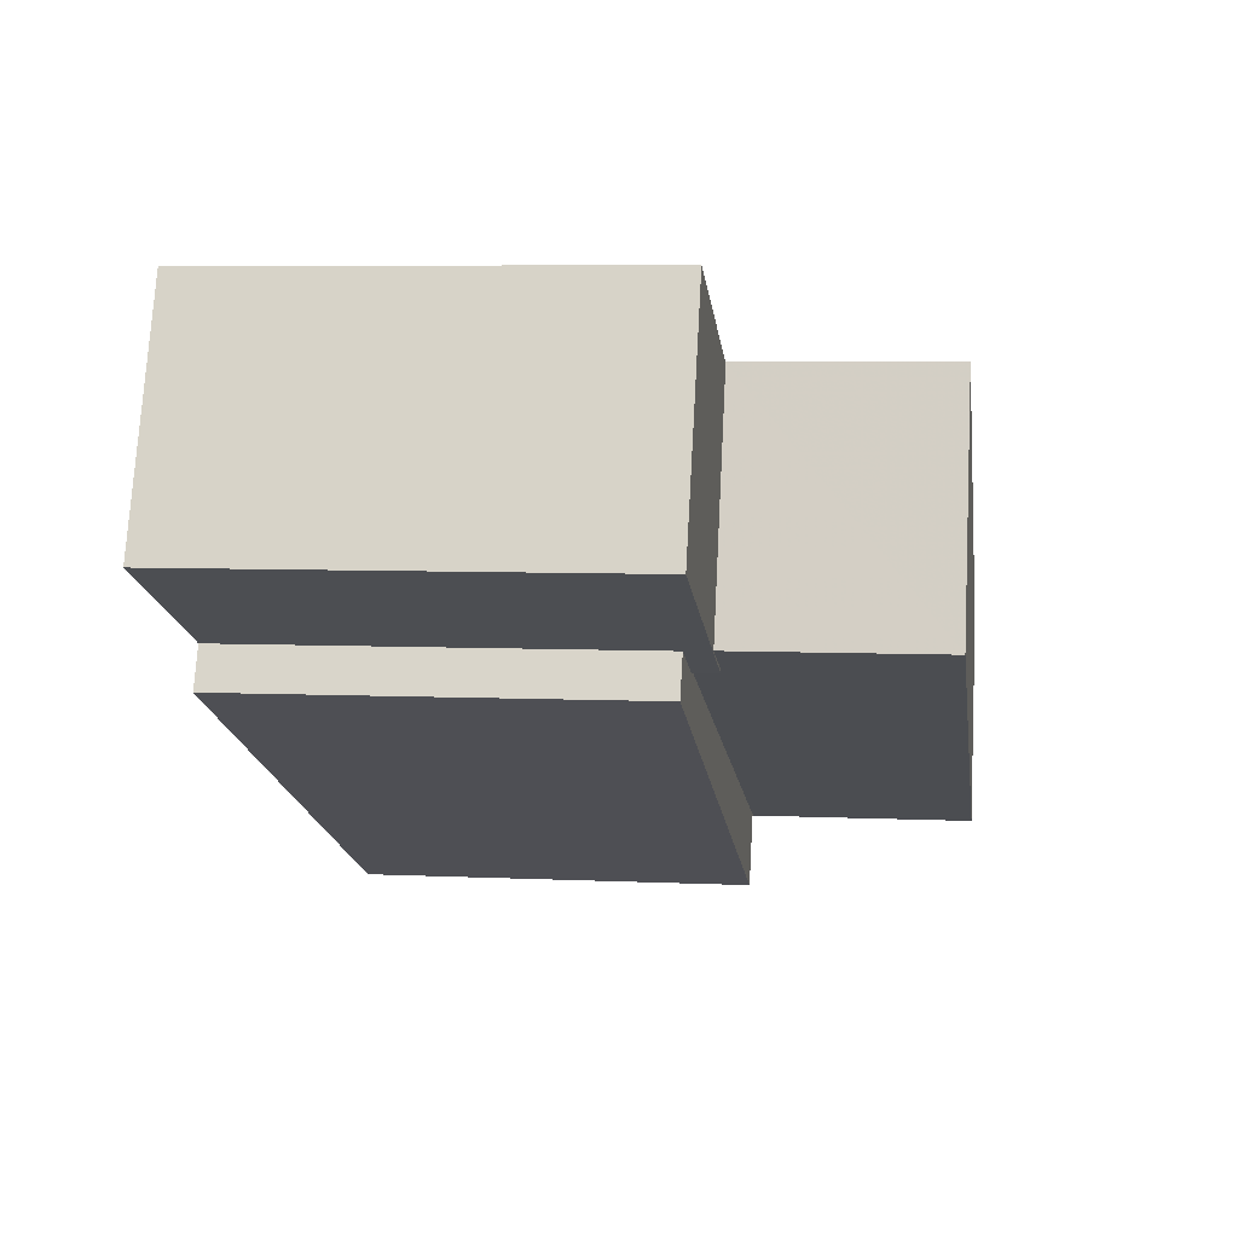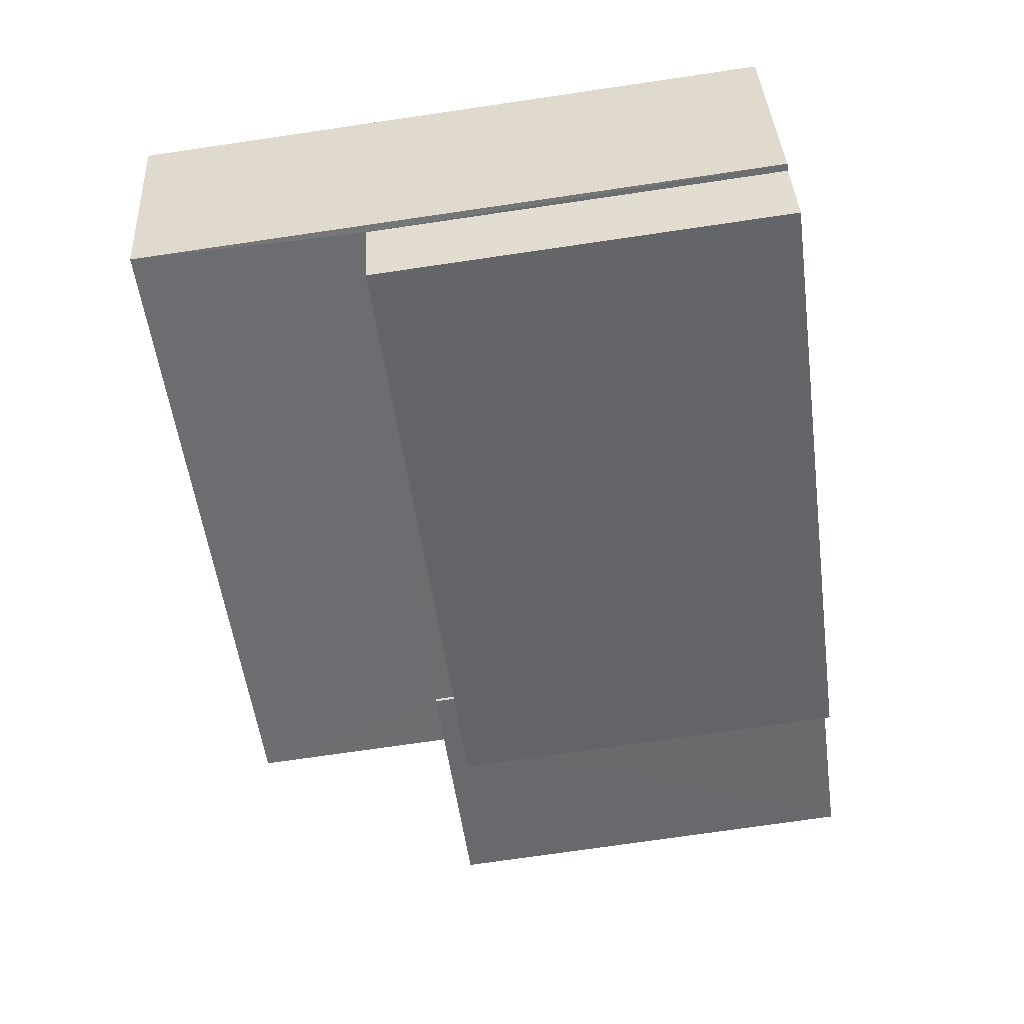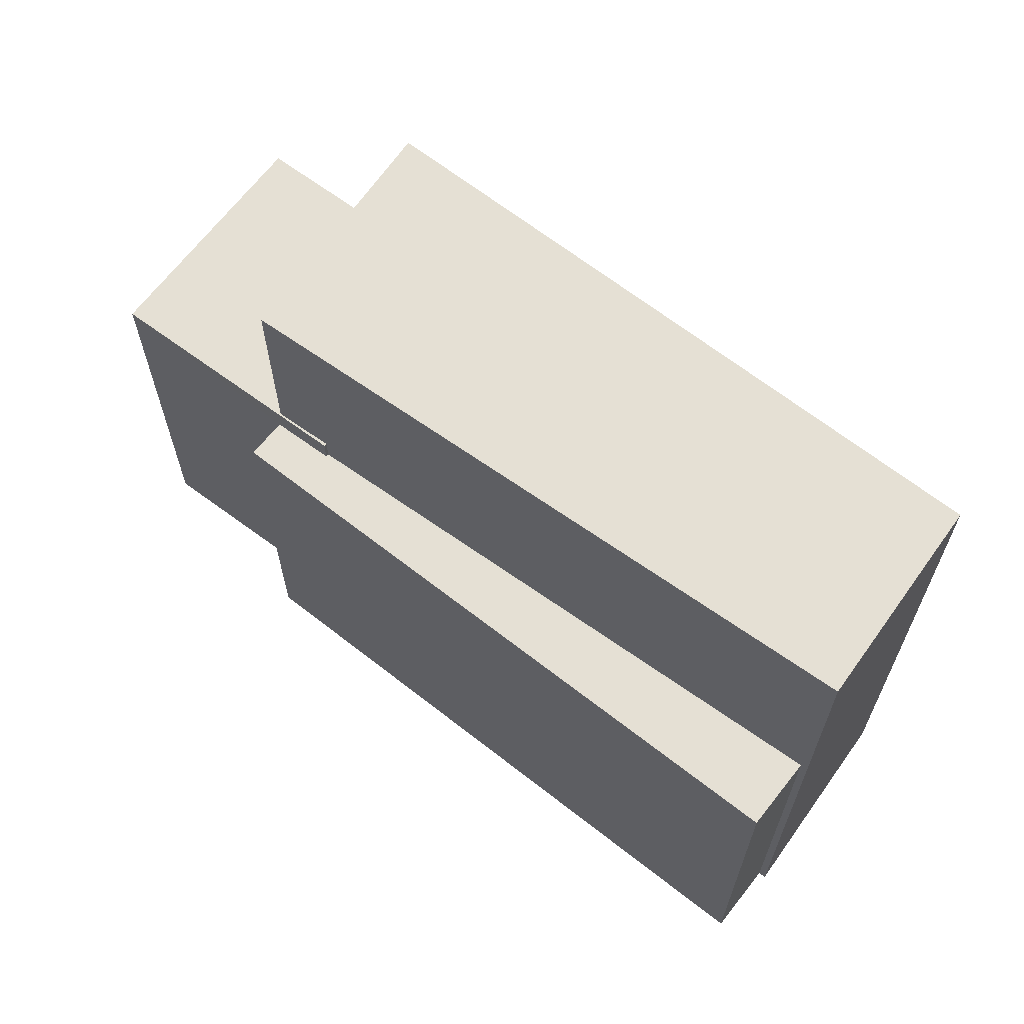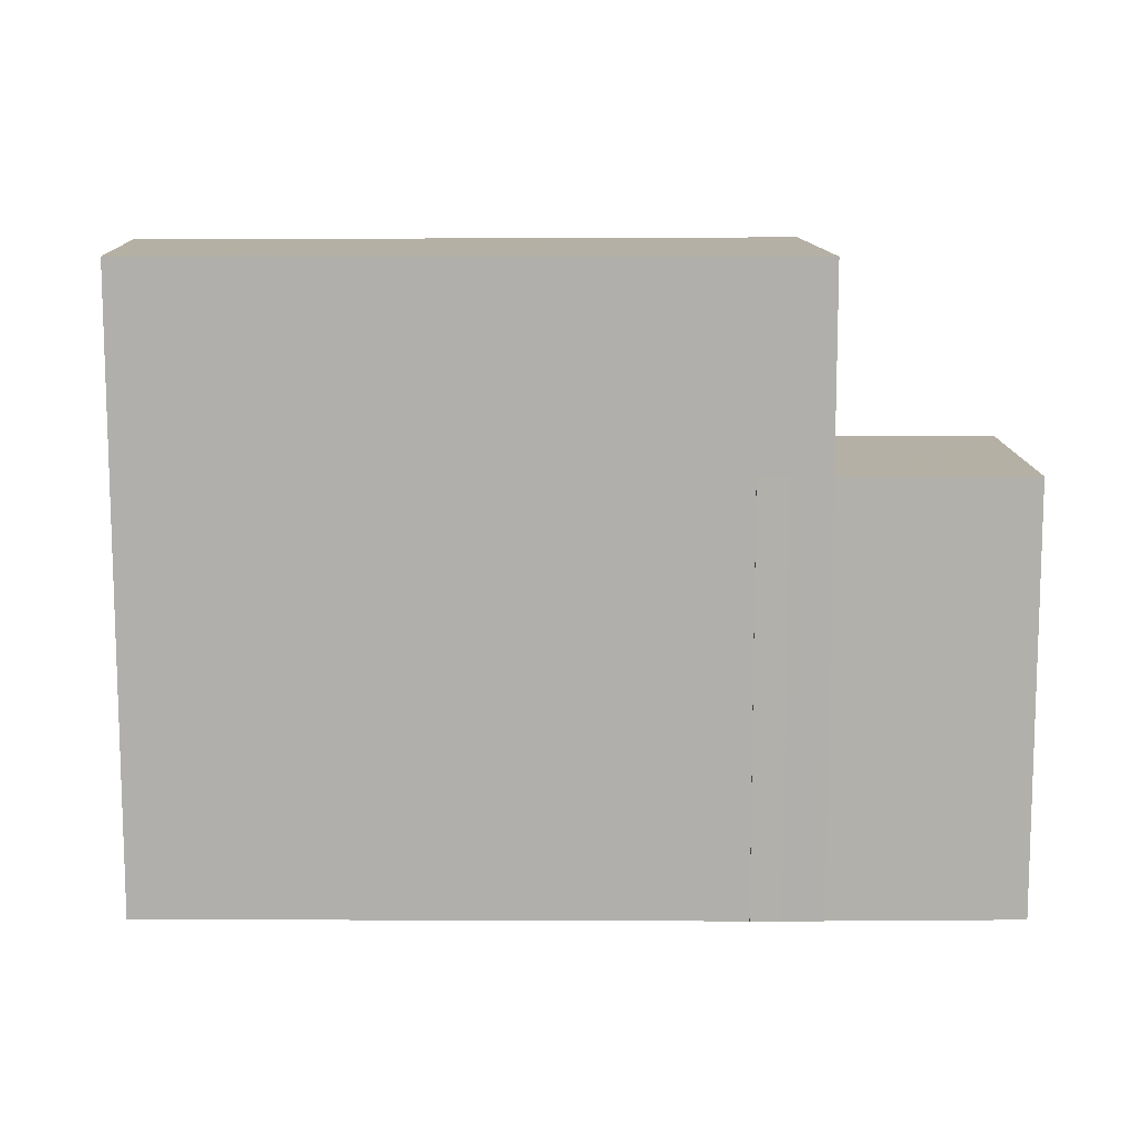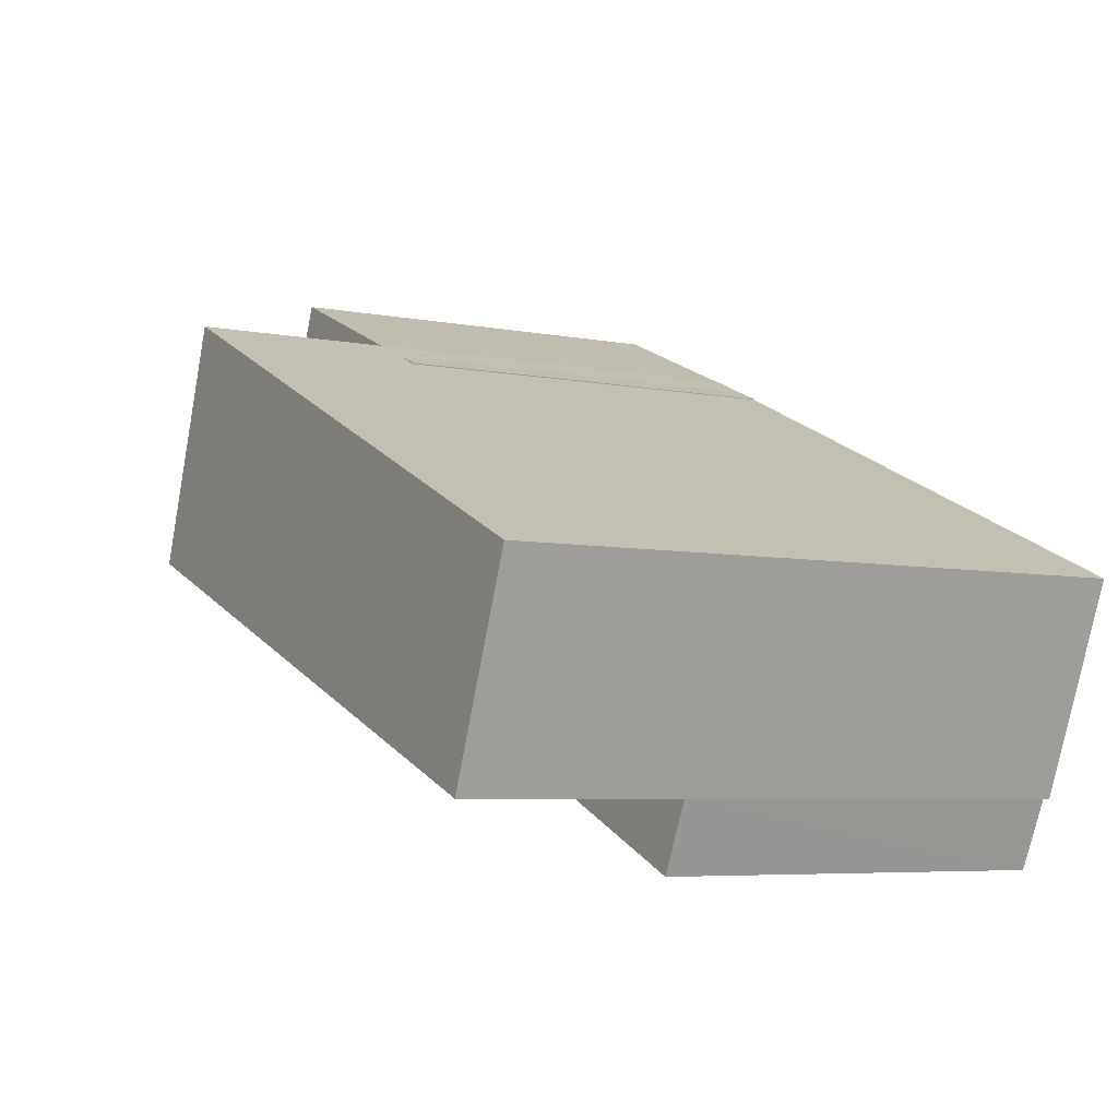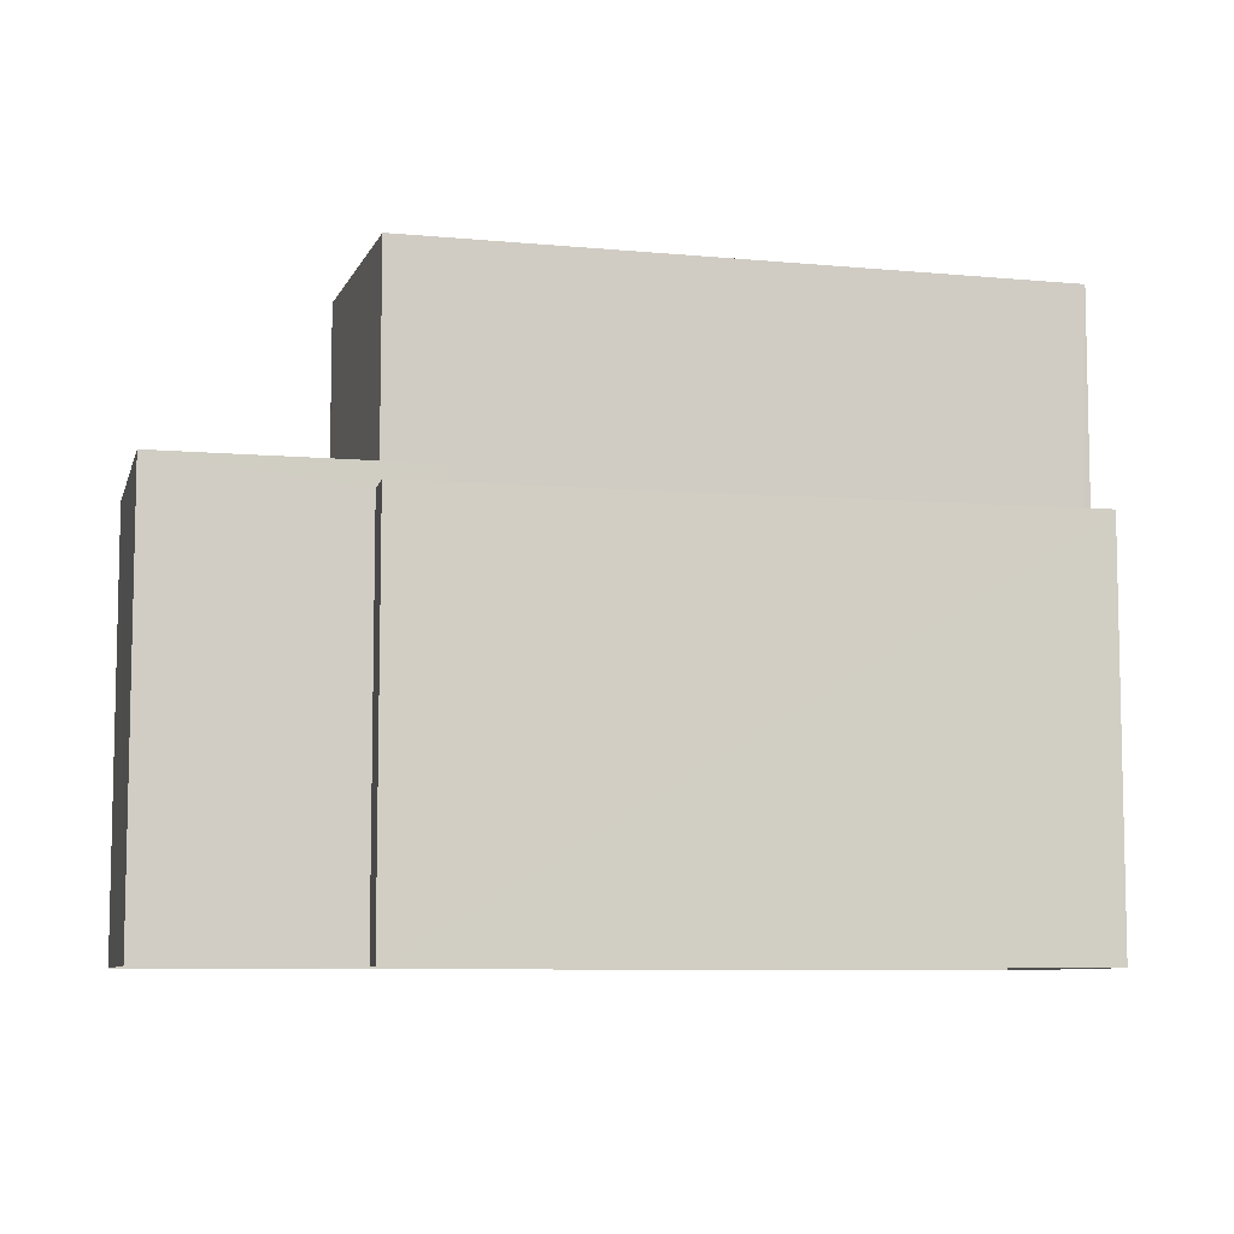
<metadata>
{"format":"obj","ext":"obj","renderer":"f3d","projection":"perspective","resolution":1024,"background":"white","views":[{"elev":5.6,"azim":-81.7,"up":"+Y"},{"elev":-75.0,"azim":98.3,"up":"+Y"},{"elev":65.5,"azim":14.1,"up":"+Z"},{"elev":11.7,"azim":156.4,"up":"+Z"},{"elev":-5.8,"azim":59.0,"up":"+Y"},{"elev":-8.0,"azim":-36.2,"up":"+Z"}]}
</metadata>
<code>
v -8604 -3.766e+04 22.08
v -8604 -3.766e+04 28.09
v -8604 -3.766e+04 22.08
v -8604 -3.766e+04 28.09
v -8604 -3.766e+04 28.09
v -8604 -3.766e+04 22.08
v -8605 -3.766e+04 27.75
v -8605 -3.766e+04 28.09
v -8606 -3.766e+04 27.75
v -8606 -3.766e+04 22.08
v -8608 -3.766e+04 22.08
v -8608 -3.766e+04 28.1
v -8607 -3.766e+04 28.09
v -8607 -3.766e+04 22.08
v -8604 -3.766e+04 28.09
v -8604 -3.766e+04 22.08
v -8605 -3.766e+04 28.09
v -8605 -3.766e+04 27.75
v -8604 -3.766e+04 22.08
v -8604 -3.766e+04 30.92
v -8596 -3.766e+04 22.08
v -8596 -3.766e+04 30.91
v -8606 -3.766e+04 30.92
v -8606 -3.766e+04 28.09
v -8597 -3.767e+04 30.91
v -8597 -3.767e+04 22.08
v -8597 -3.767e+04 27.74
v -8597 -3.767e+04 22.08
v -8606 -3.766e+04 22.08
v -8606 -3.766e+04 27.75
v -8598 -3.767e+04 27.74
v -8598 -3.767e+04 22.08
f 16 19 1
f 16 11 14
f 3 6 1
f 28 21 26
f 28 6 21
f 11 16 10
f 32 29 10
f 32 10 28
f 1 10 16
f 1 6 10
f 10 6 28
f 1 2 3
f 1 4 2
f 5 3 2
f 5 6 3
f 7 8 9
f 10 9 11
f 11 9 12
f 9 8 12
f 13 14 11
f 12 13 11
f 15 14 13
f 15 16 14
f 7 17 8
f 7 18 17
f 1 19 4
f 19 20 4
f 6 5 21
f 5 20 22
f 4 20 5
f 21 5 22
f 19 16 15
f 19 15 20
f 15 23 20
f 15 24 23
f 22 25 26
f 21 22 26
f 23 24 17
f 23 17 25
f 25 27 26
f 26 27 28
f 17 18 27
f 17 27 25
f 9 29 30
f 9 10 29
f 27 31 32
f 28 27 32
f 31 30 29
f 32 31 29
f 4 5 2
f 24 15 12
f 17 24 8
f 15 13 12
f 24 12 8
f 22 20 23
f 25 22 23
f 18 7 27
f 27 7 31
f 31 7 30
f 7 9 30

</code>
